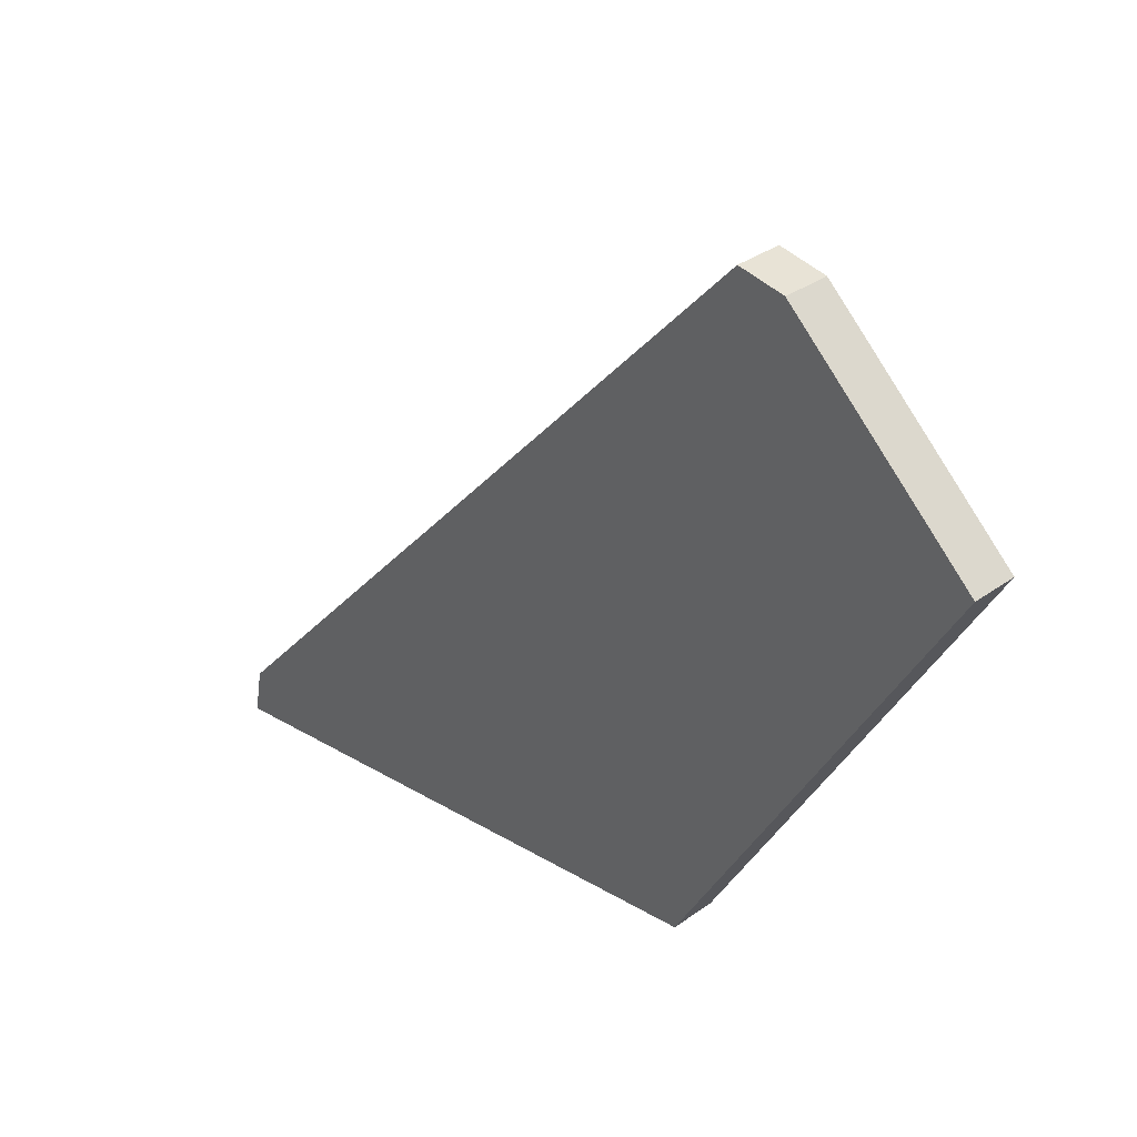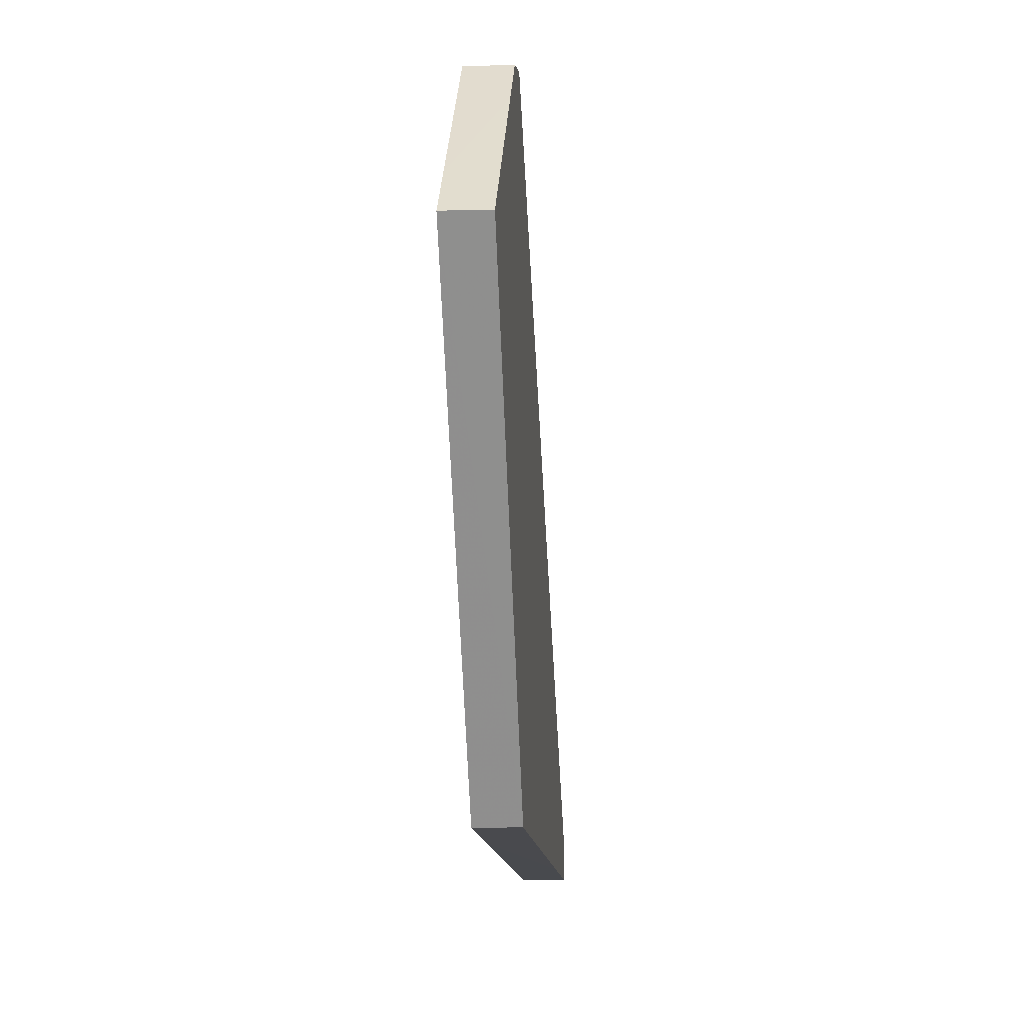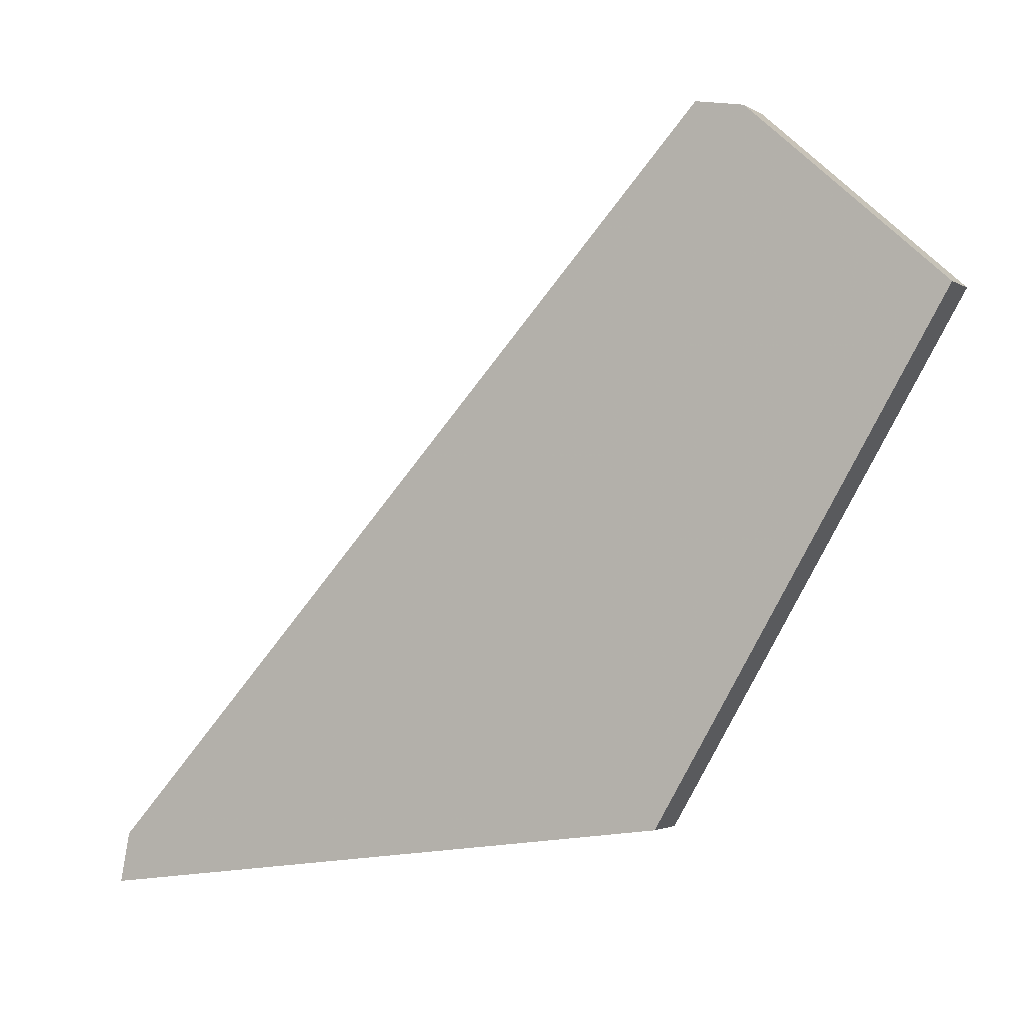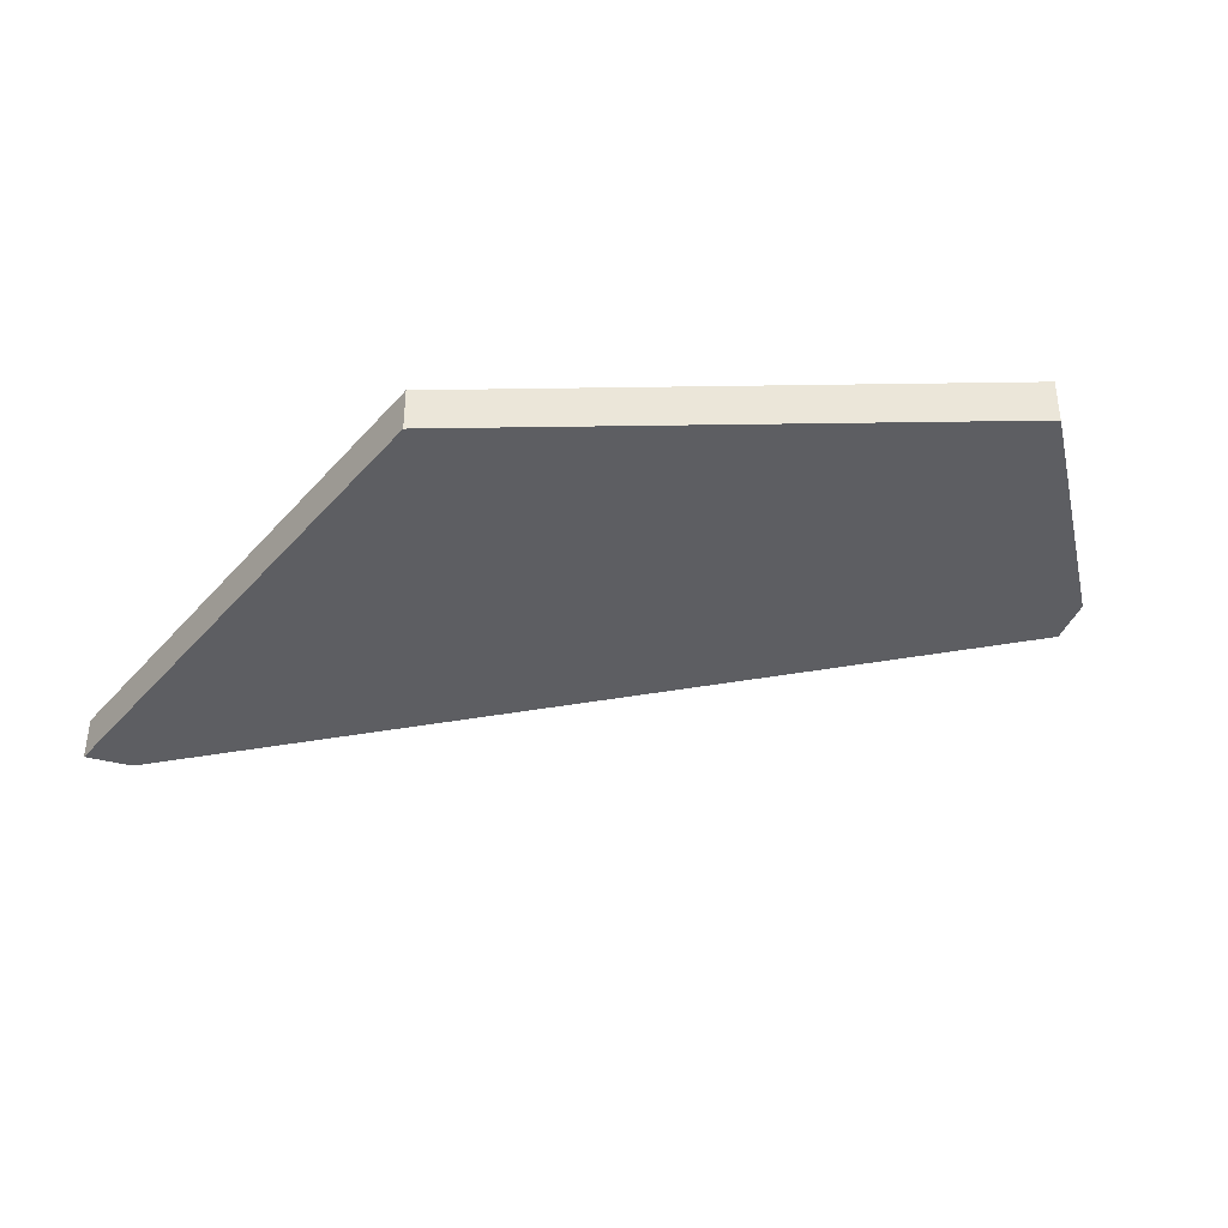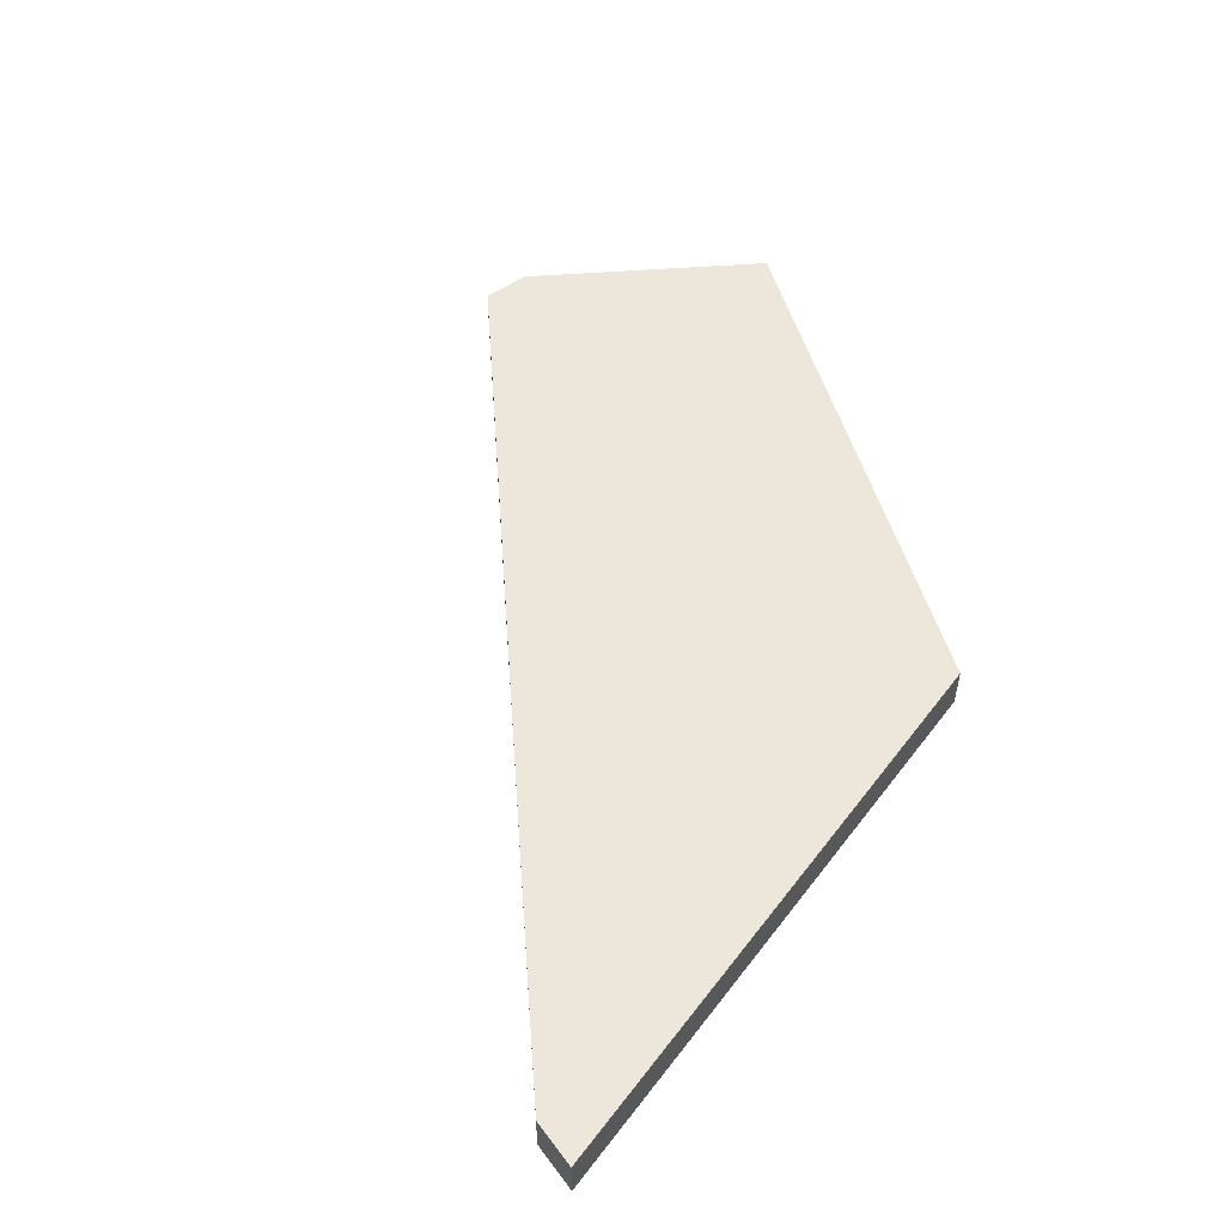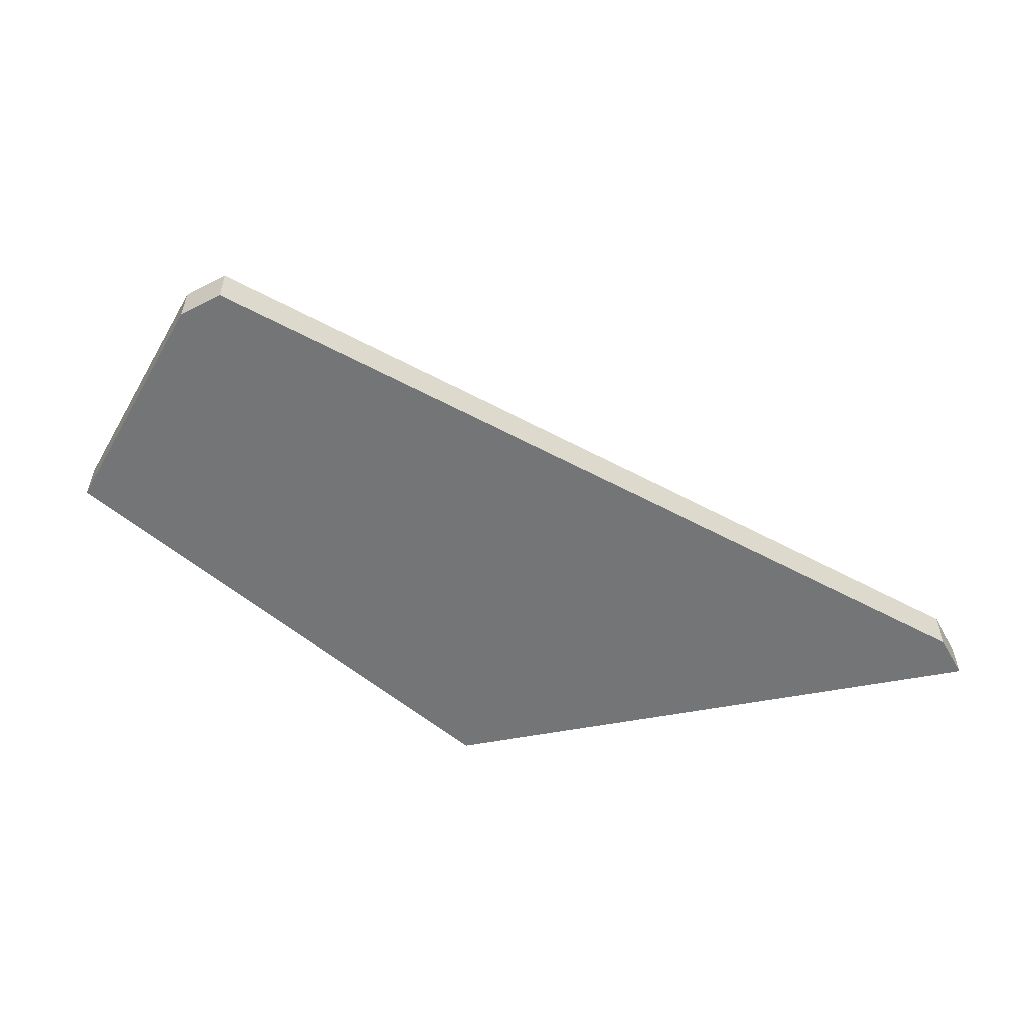
<metadata>
{"format":"obj","ext":"obj","renderer":"f3d","projection":"perspective","resolution":1024,"background":"white","views":[{"elev":33.5,"azim":45.8,"up":"+Y"},{"elev":-5.9,"azim":94.7,"up":"+Y"},{"elev":-2.4,"azim":27.2,"up":"+Y"},{"elev":-38.8,"azim":60.9,"up":"+Z"},{"elev":52.8,"azim":-46.5,"up":"+Z"},{"elev":-56.5,"azim":-161.5,"up":"+Z"}]}
</metadata>
<code>
v -2.473 -4.661 -0.05
v -2.489 -4.742 -0.05
v -2.166 -4.726 -0.05
v -1.437 -3.52 -0.05
v -2.494 -4.769 -0.05
v -0.5708 -3.539 -0.05
v -0.8847 -3.256 -0.05
v -0.9901 -3.161 -0.05
v -1.187 -4.599 -0.05
v -1.069 -3.147 -0.05
v -1.094 -3.143 -0.05
v -2.493 -4.769 0.05
v -2.478 -4.688 0.05
v -2.126 -4.279 0.05
v -2.473 -4.661 0.05
v -1.513 -4.642 0.05
v -1.017 -3.156 0.05
v -1.094 -3.143 0.05
v -0.5705 -3.539 0.05
v -0.6746 -3.445 0.05
v -0.9903 -3.161 0.05
v -1.187 -4.599 0.05
v -0.8847 -3.256 -0.05
v -0.5708 -3.539 -0.05
v -1.187 -4.599 -0.05
v -2.166 -4.726 -0.05
v -2.494 -4.769 -0.05
v -2.489 -4.742 -0.05
v -2.473 -4.661 -0.05
v -1.437 -3.52 -0.05
v -1.094 -3.143 -0.05
v -1.069 -3.147 -0.05
v -0.9901 -3.161 -0.05
v -0.9903 -3.161 0.05
v -1.017 -3.156 0.05
v -1.094 -3.143 0.05
v -2.126 -4.279 0.05
v -2.473 -4.661 0.05
v -2.478 -4.688 0.05
v -2.493 -4.769 0.05
v -1.513 -4.642 0.05
v -1.187 -4.599 0.05
v -0.5705 -3.539 0.05
v -0.6746 -3.445 0.05
f 30 31 32
f 44 36 42
f 2 12 13
f 1 13 15
f 9 16 3
f 3 12 5
f 18 4 14
f 14 1 15
f 8 17 21
f 7 21 20
f 6 20 19
f 10 18 17
f 9 19 22
f 33 23 32
f 23 24 30
f 32 23 30
f 24 25 30
f 25 26 30
f 26 27 28
f 28 29 26
f 29 30 26
f 44 34 35
f 35 36 44
f 36 37 41
f 37 38 41
f 38 39 41
f 39 40 41
f 41 42 36
f 42 43 44
f 2 5 12
f 1 2 13
f 9 22 16
f 3 16 12
f 18 11 4
f 14 4 1
f 8 10 17
f 7 8 21
f 6 7 20
f 10 11 18
f 9 6 19

</code>
